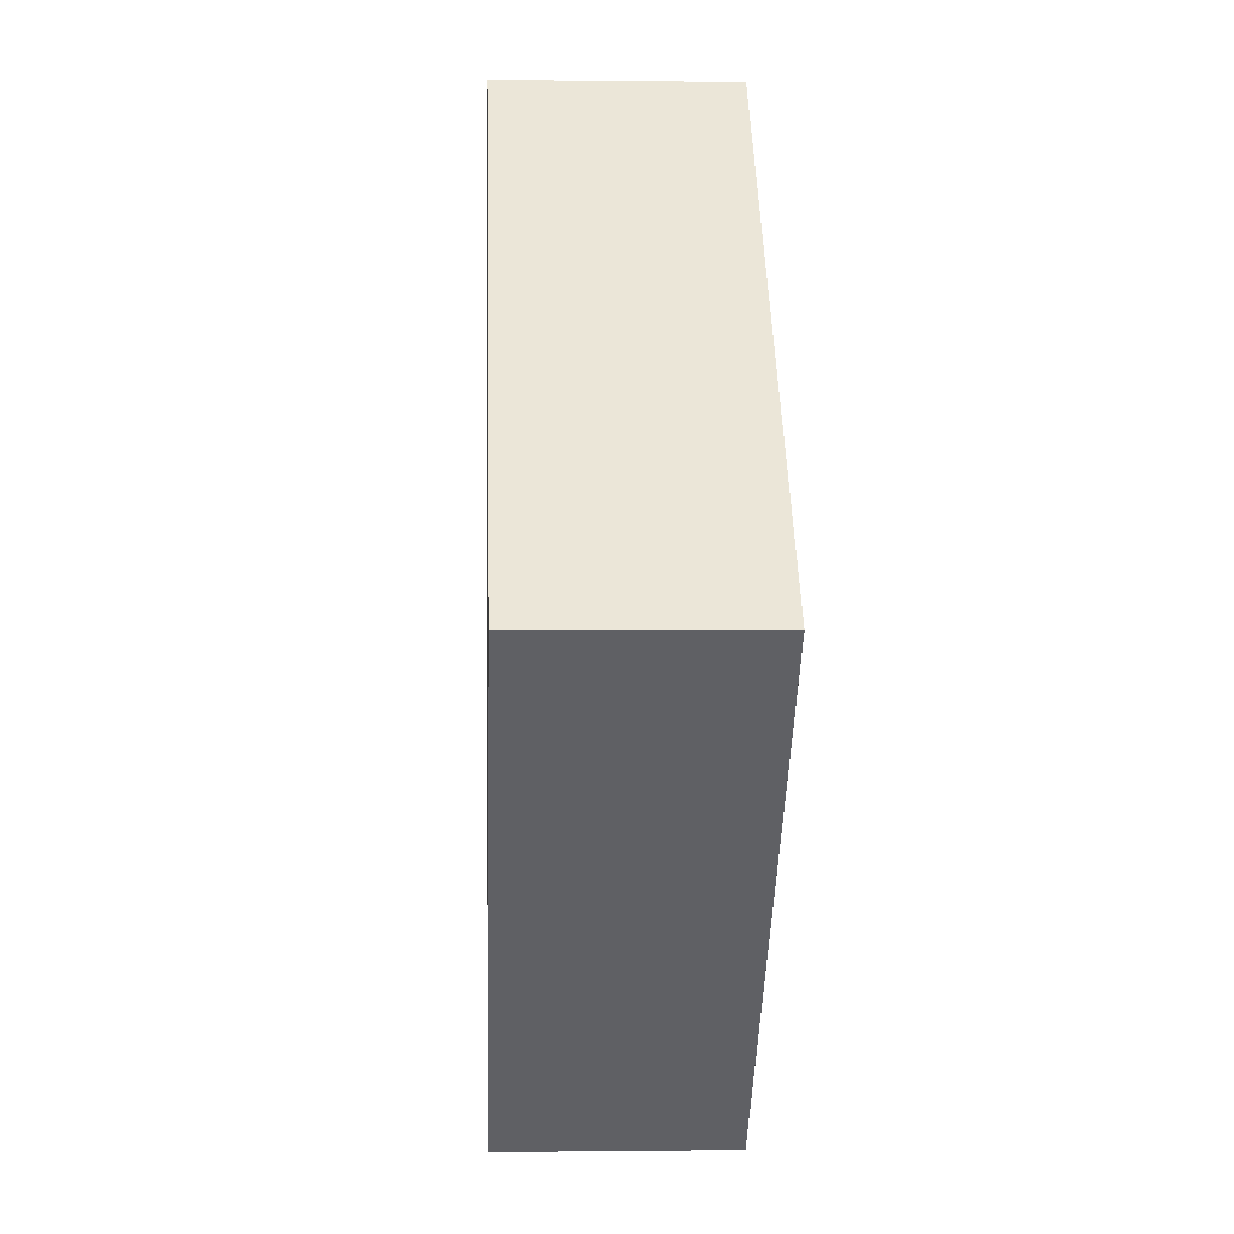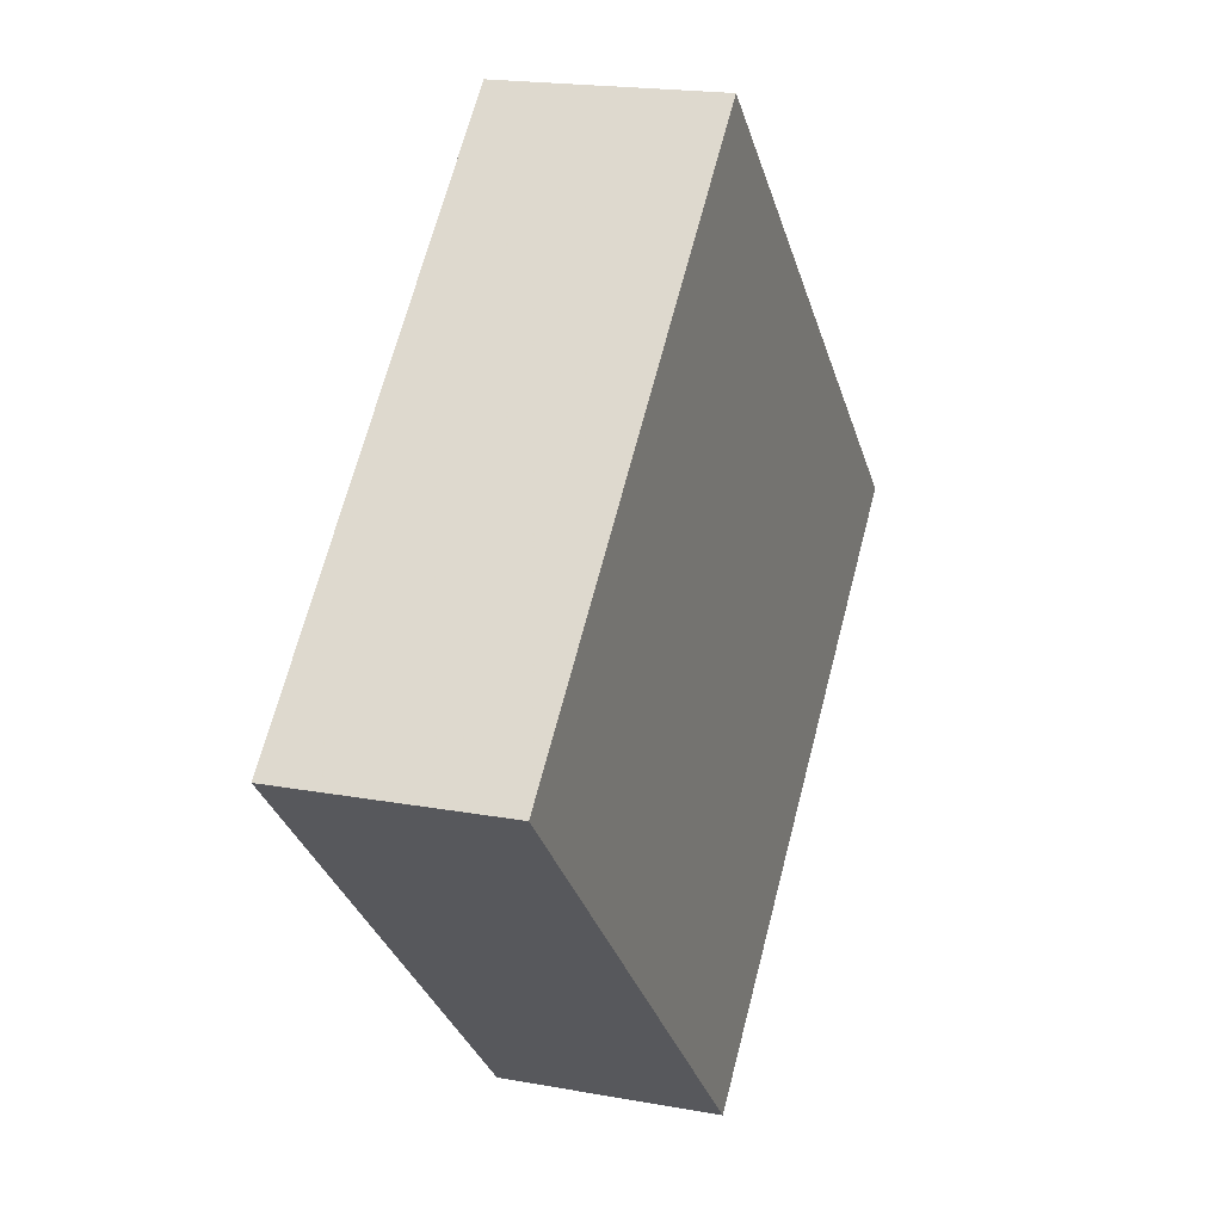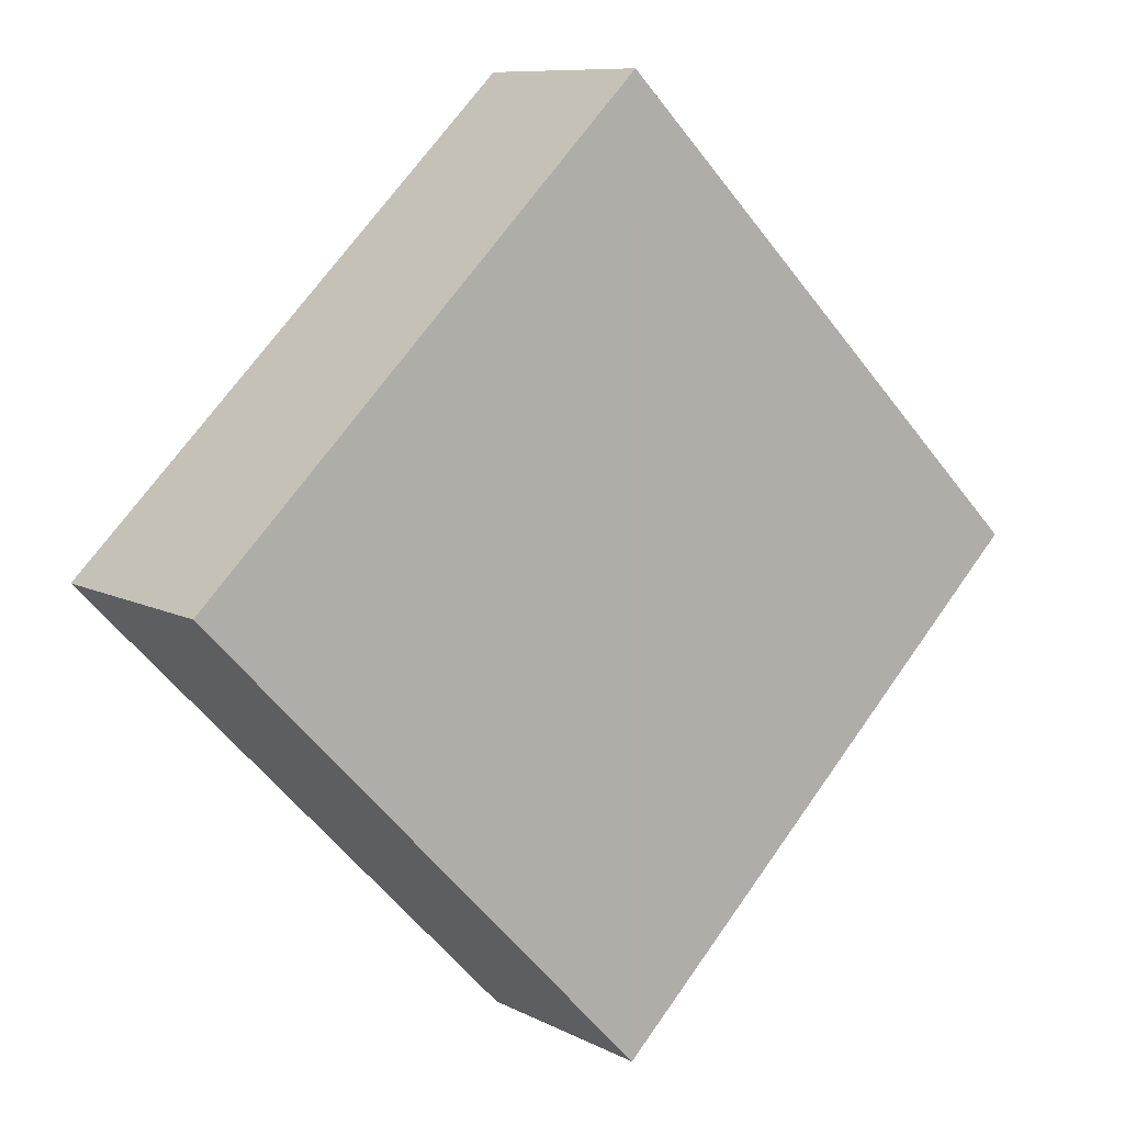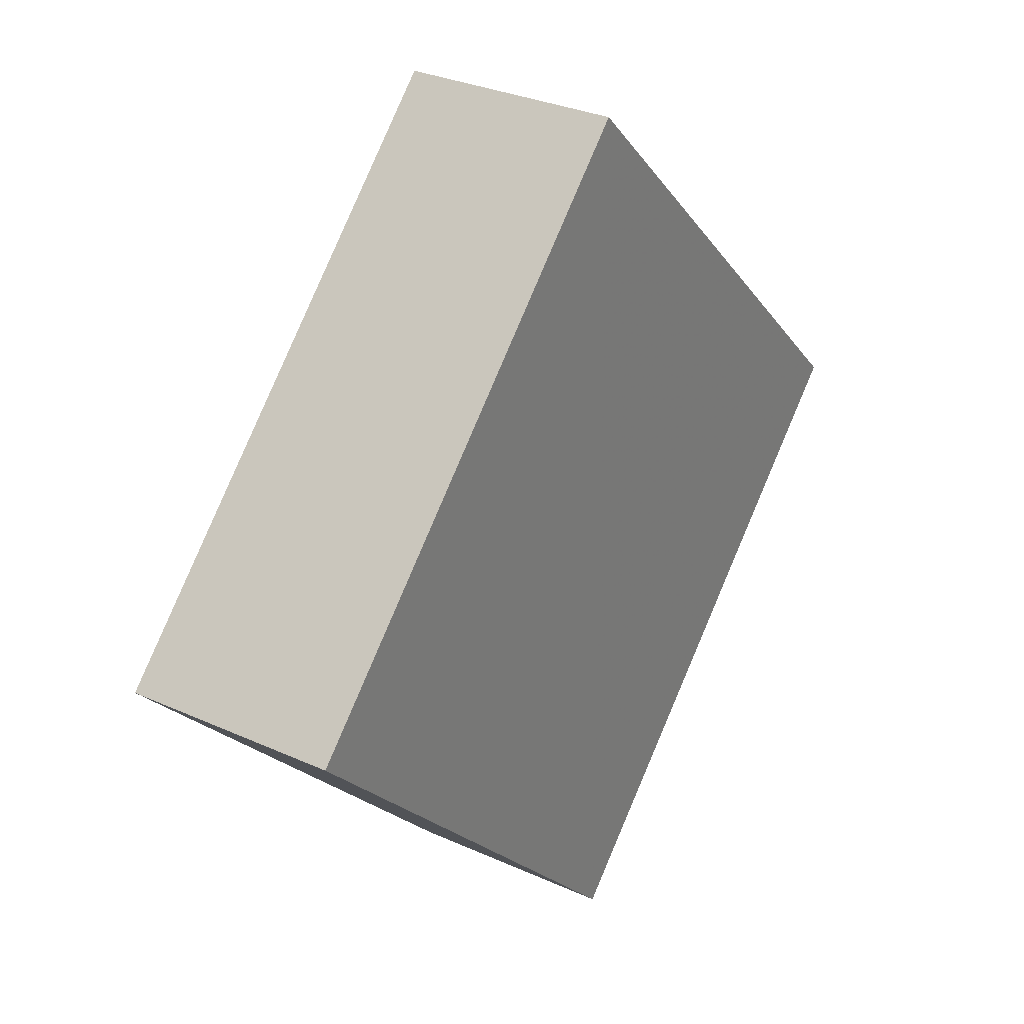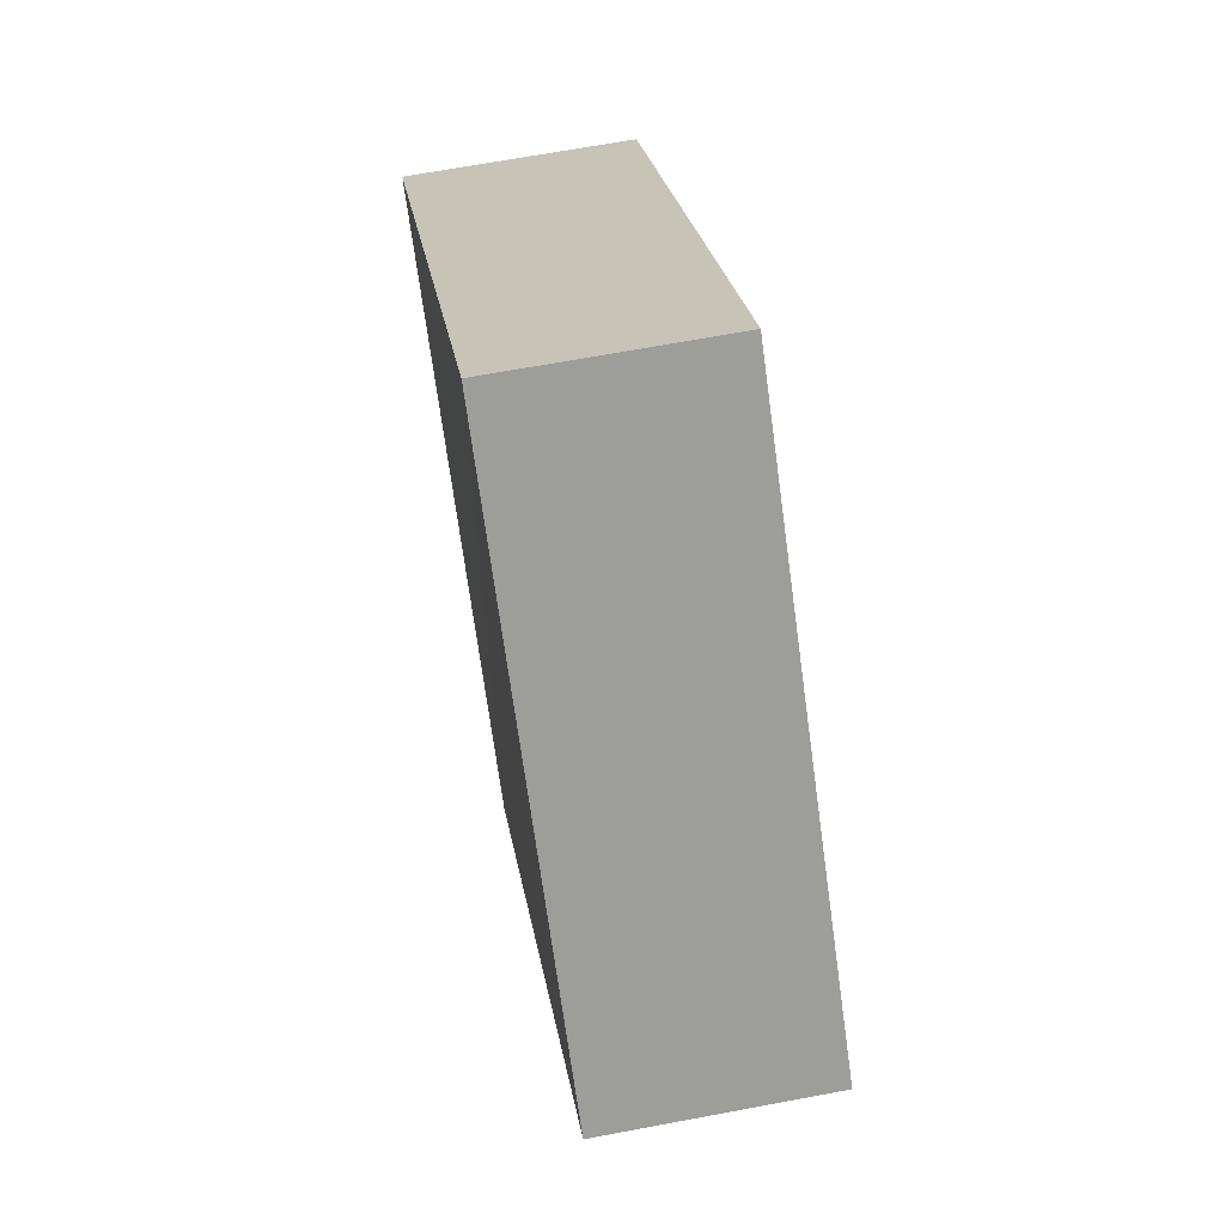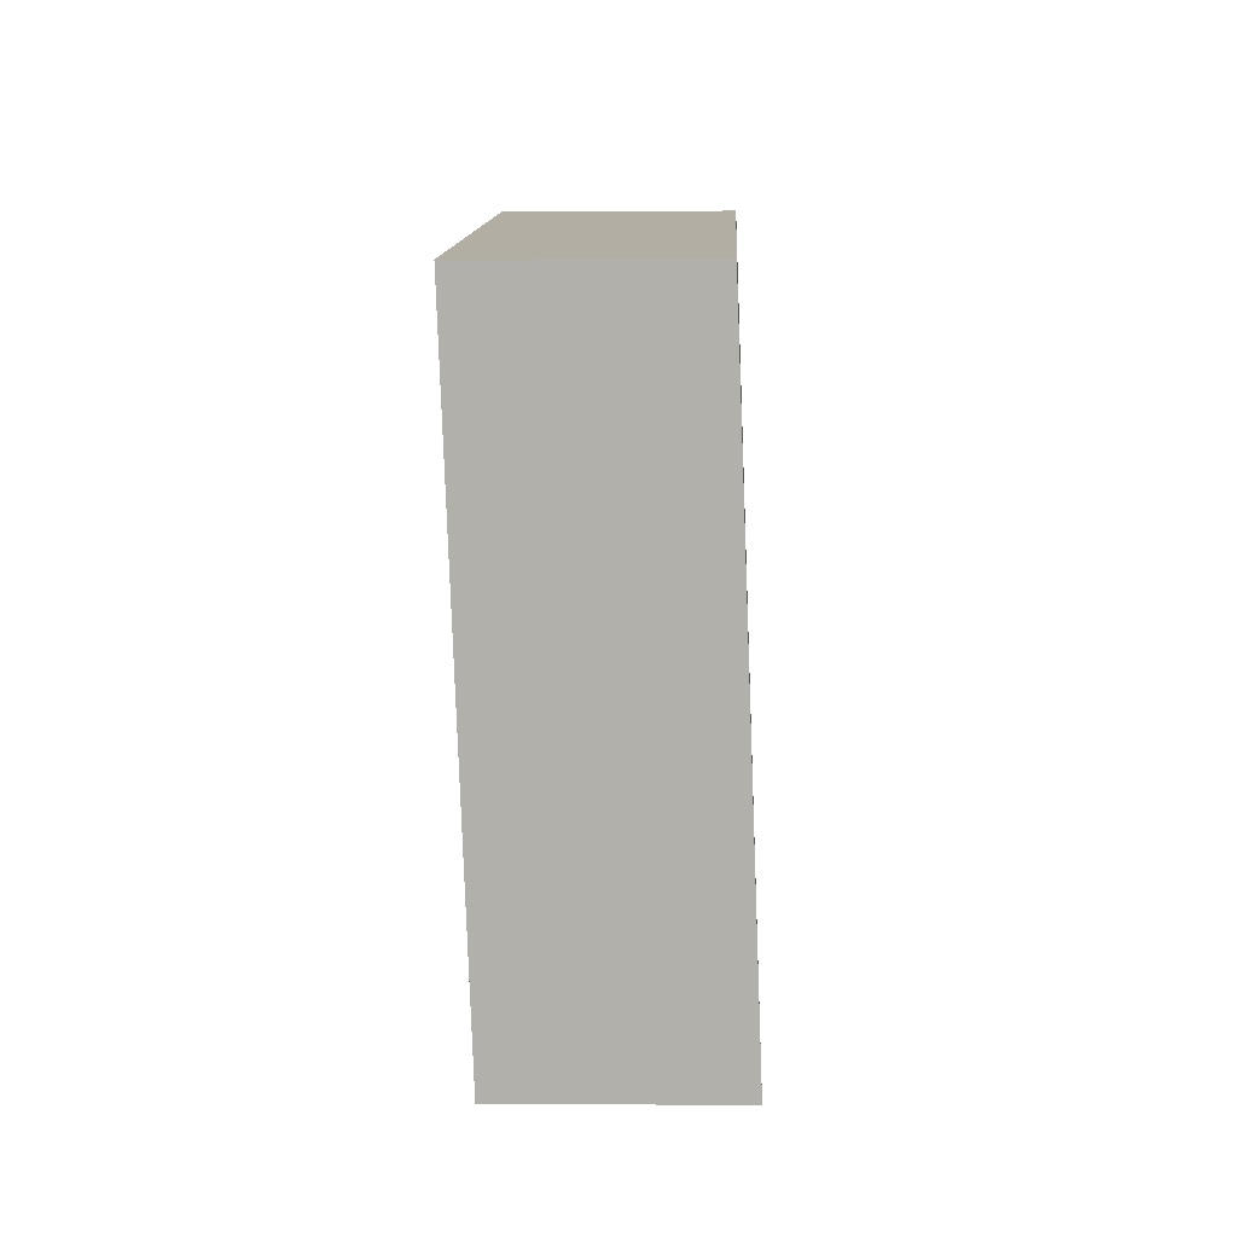
<metadata>
{"format":"obj","ext":"obj","renderer":"f3d","projection":"perspective","resolution":1024,"background":"white","views":[{"elev":0.5,"azim":87.4,"up":"+Y"},{"elev":18.3,"azim":110.3,"up":"+Y"},{"elev":7.8,"azim":-37.0,"up":"+Y"},{"elev":30.5,"azim":123.4,"up":"+Y"},{"elev":66.2,"azim":-100.7,"up":"+Y"},{"elev":-34.1,"azim":93.0,"up":"+Y"}]}
</metadata>
<code>
o 3838
v 2190 1881 14.14
v 2190 1881 14.13
v 2190 1881 14.13
v 2190 1881 14.13
v 2190 1881 14.13
v 2190 1881 14.14
v 2190 1881 14.13
v 2190 1881 14.14
v 2190 1881 14.14
v 2190 1881 14.13
v 2190 1881 14.13
v 2190 1881 14.14
v 2190 1881 14.13
v 2190 1881 14.13
v 2190 1881 14.14
v 2190 1881 14.14
v 2190 1881 14.14
v 2190 1881 14.14
v 2190 1881 14.13
v 2190 1881 14.14
v 2190 1881 14.13
v 2190 1881 14.14
v 2190 1881 14.13
v 2190 1881 14.14
v 2190 1881 14.14
v 2190 1881 14.14
v 2190 1881 14.13
v 2190 1881 14.13
f 1 2 3
f 4 5 3
f 6 5 7
f 4 8 9
f 10 11 4
f 12 13 14
f 15 16 12
f 12 17 18
f 19 17 20
f 21 22 18
f 23 24 25
f 26 27 28

</code>
